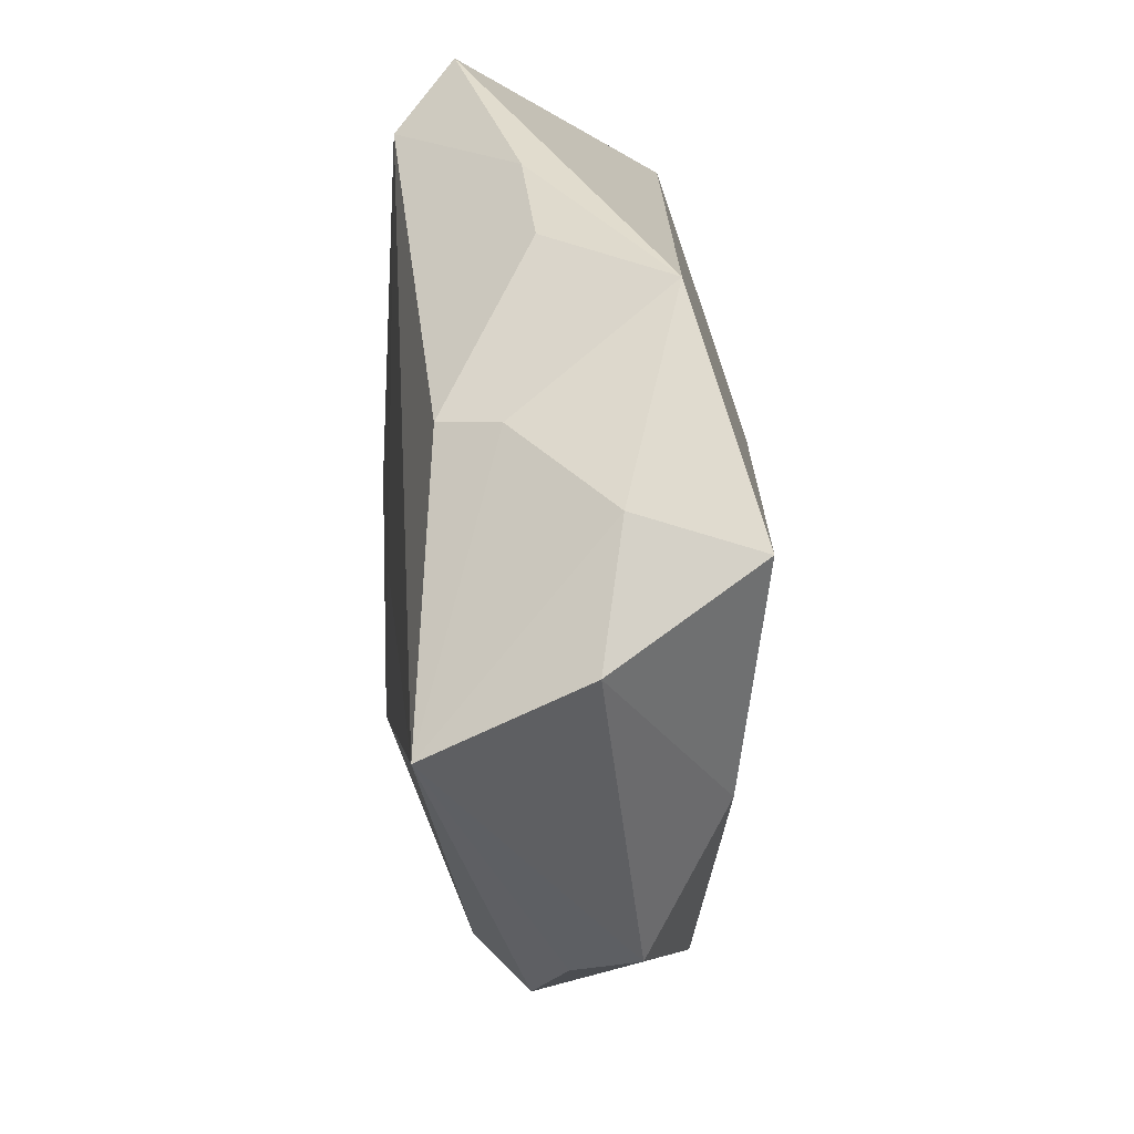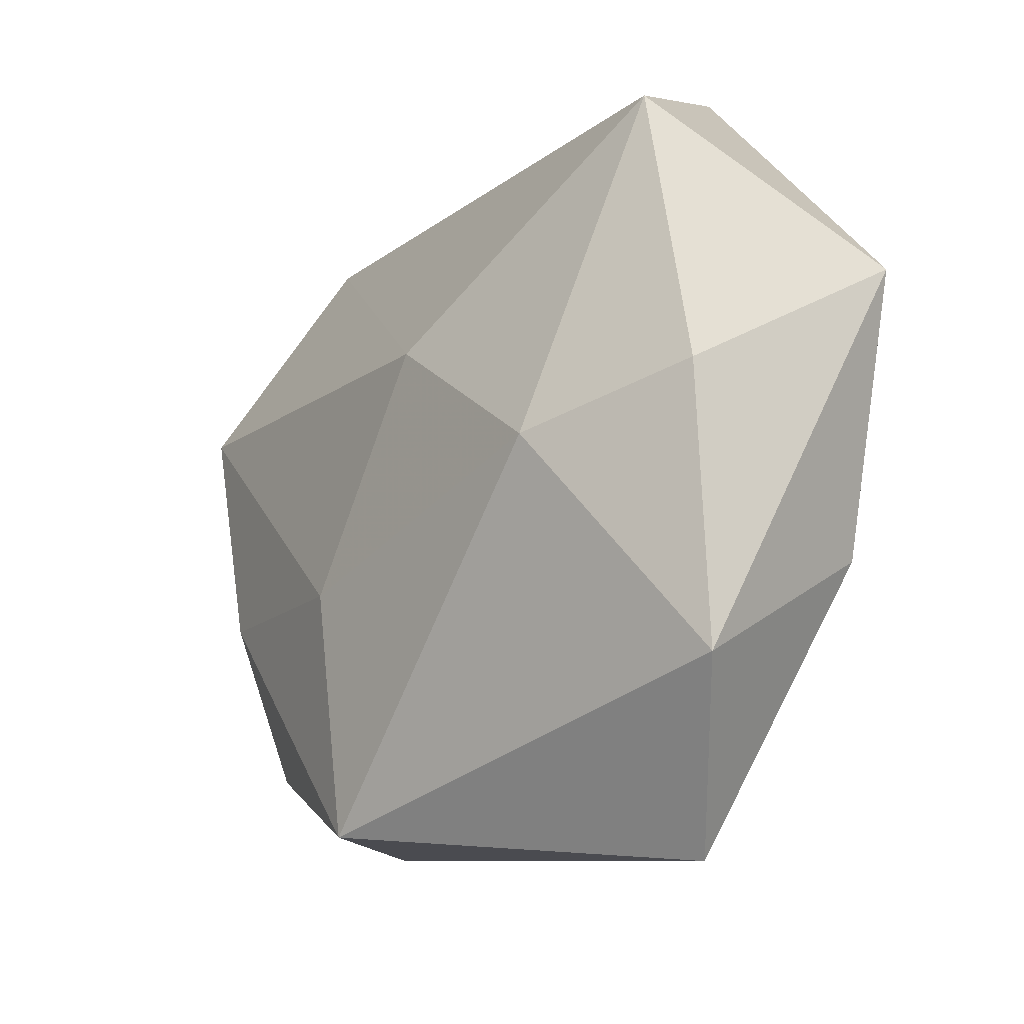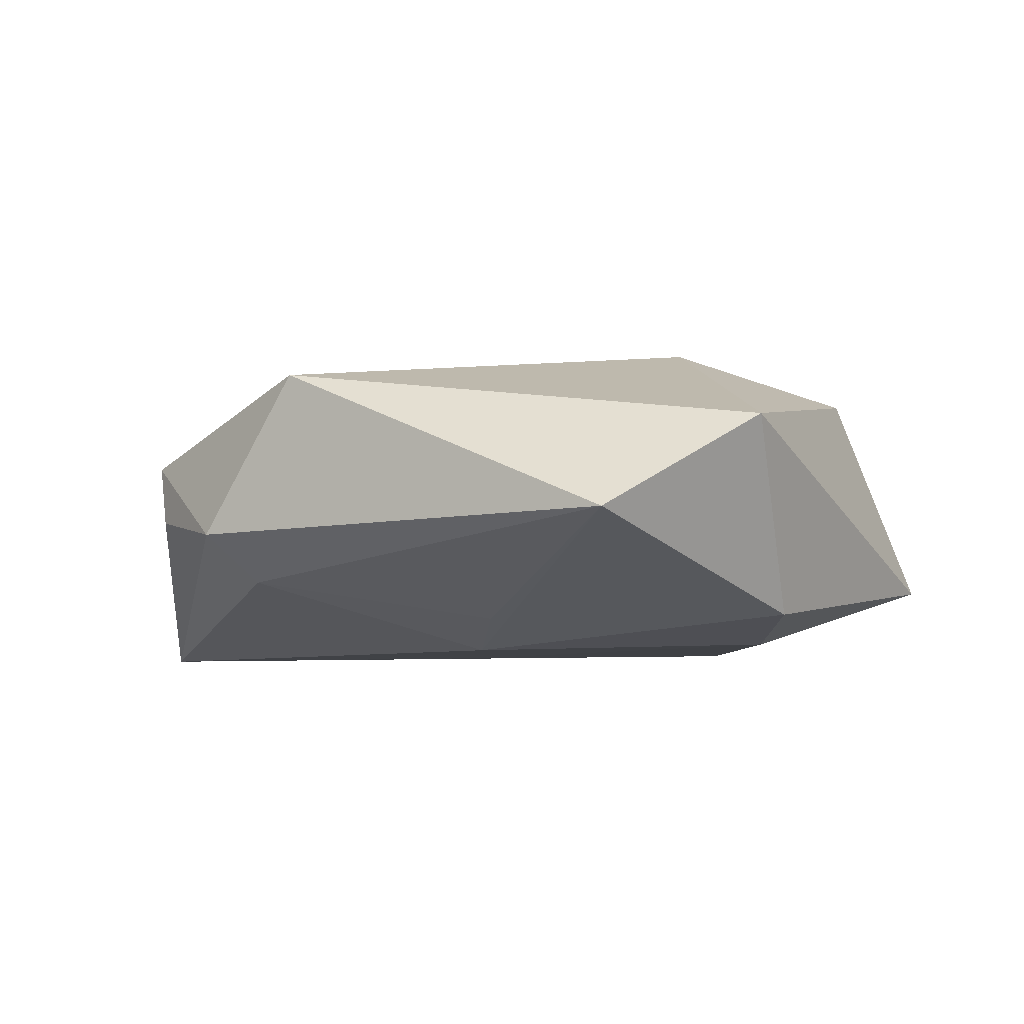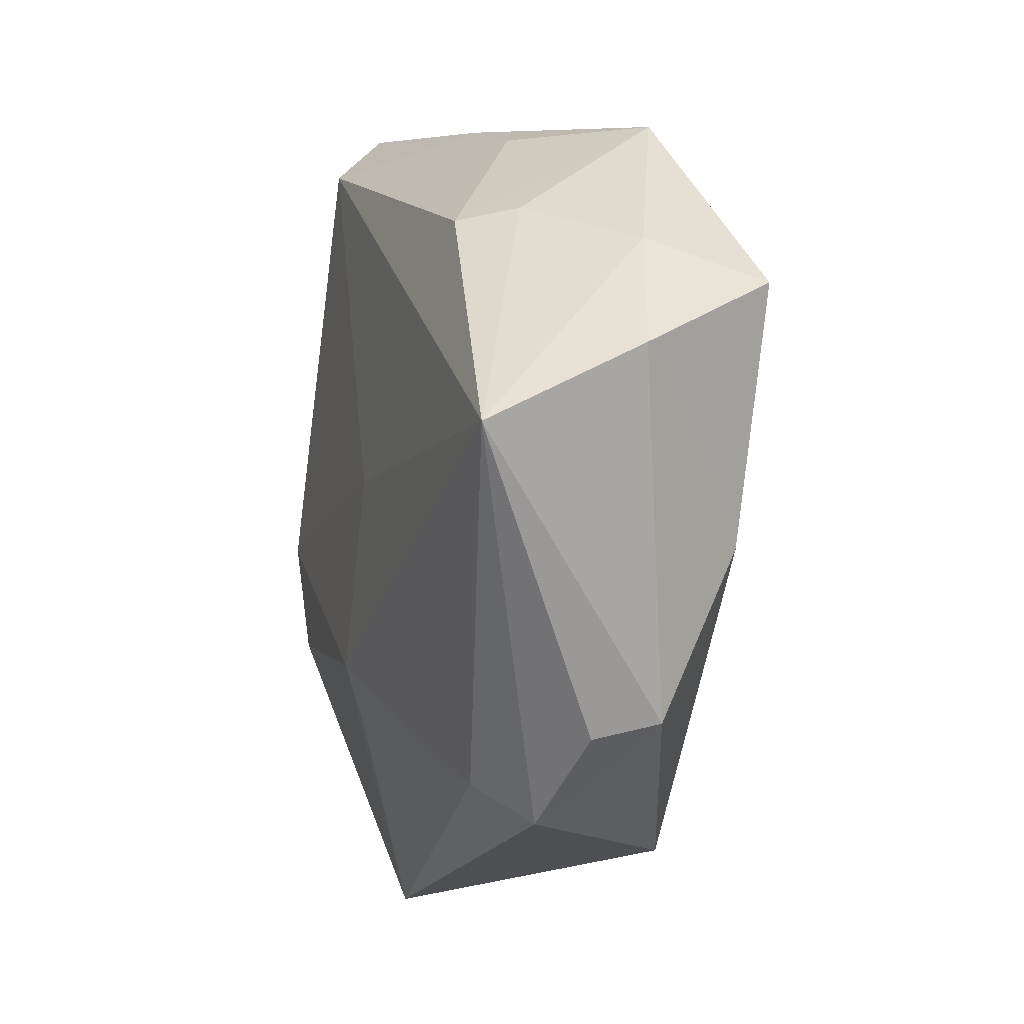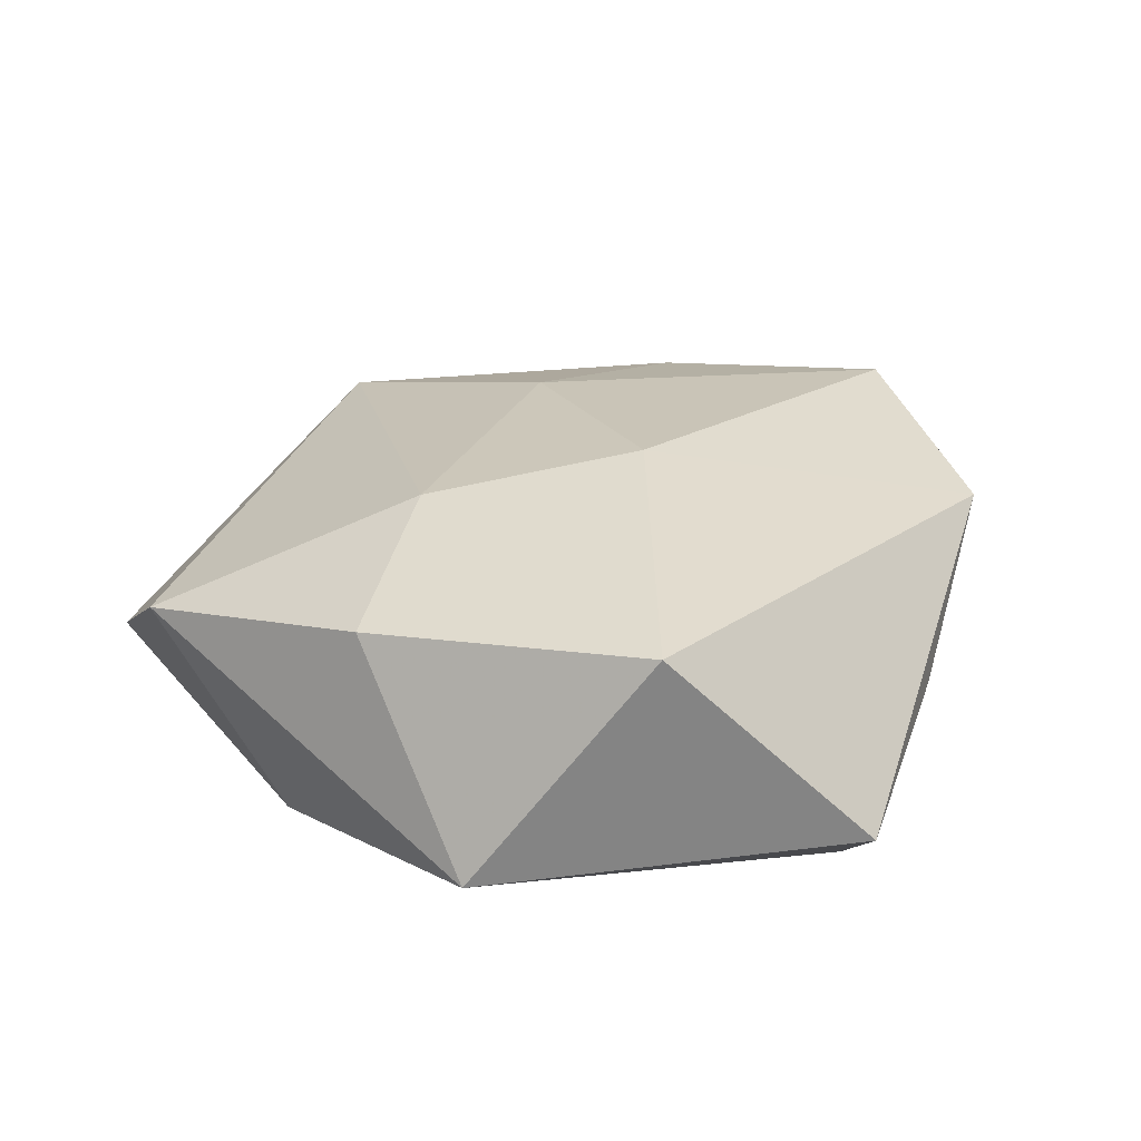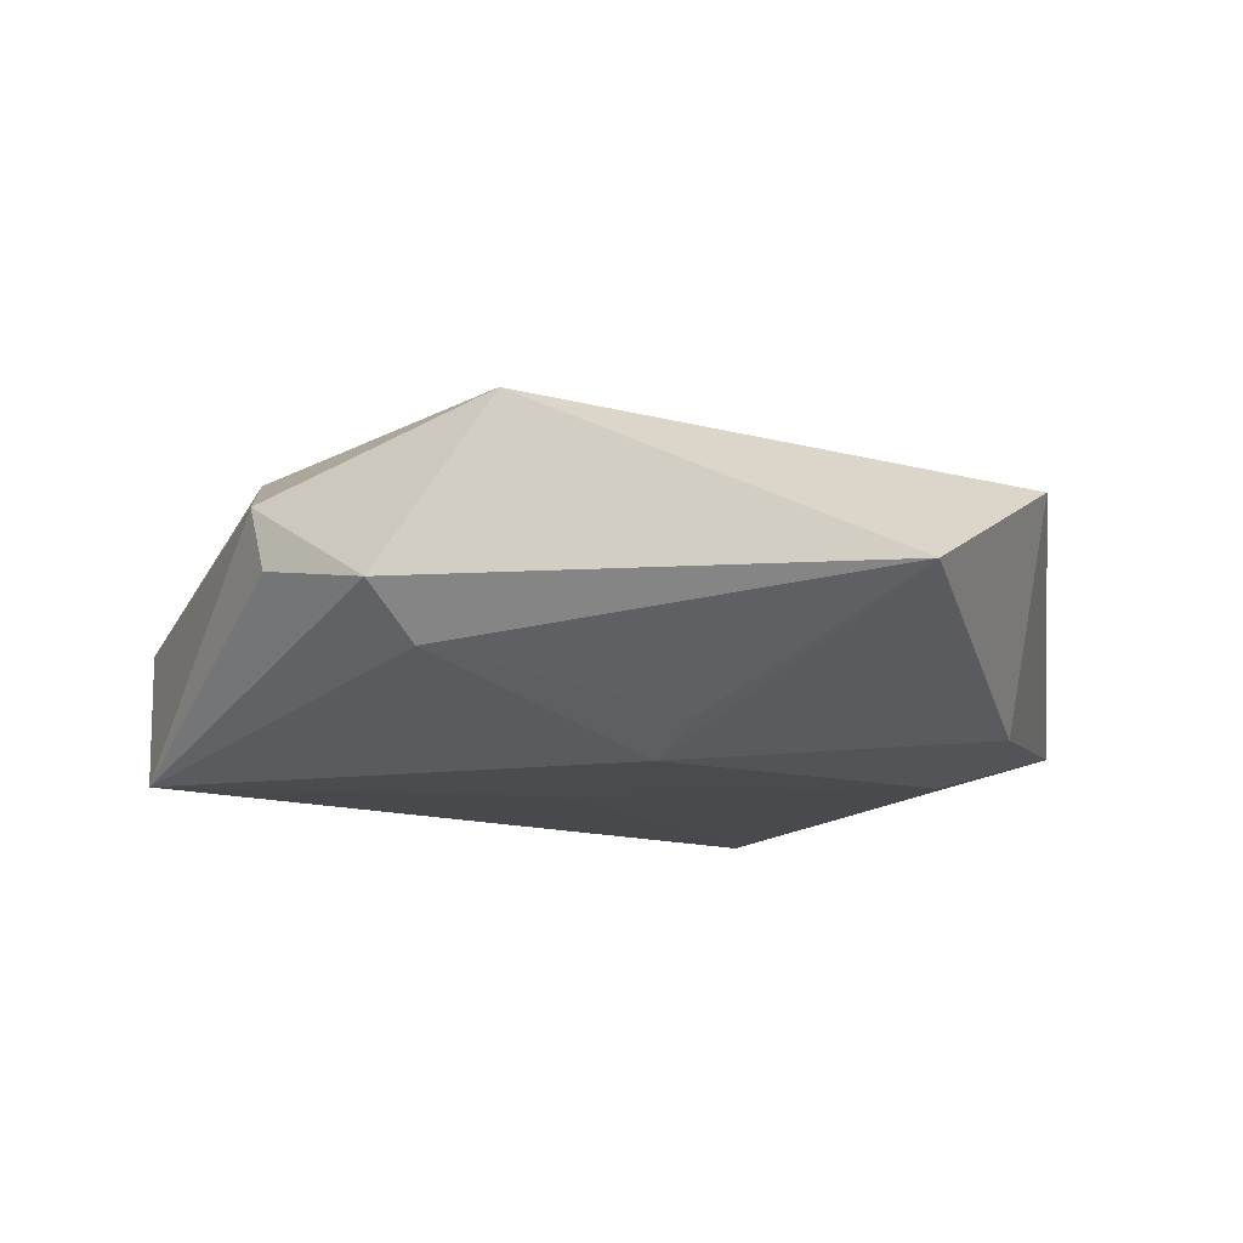
<metadata>
{"format":"obj","ext":"obj","renderer":"f3d","projection":"perspective","resolution":1024,"background":"white","views":[{"elev":27.0,"azim":-95.3,"up":"+Y"},{"elev":-27.6,"azim":51.4,"up":"+Y"},{"elev":-8.2,"azim":15.5,"up":"+Z"},{"elev":-1.9,"azim":-107.0,"up":"+Y"},{"elev":25.7,"azim":115.8,"up":"+Z"},{"elev":-16.2,"azim":-7.3,"up":"+Z"}]}
</metadata>
<code>
v -0.03611 -0.02444 -0.002036
v -0.02253 -0.02939 -0.009816
v -0.00545 0.000627 -0.01635
v -0.01148 0.03587 -0.002661
v 0.03412 -0.03219 0.005853
v -0.00077 0.03864 -0.003058
v -0.01612 -0.03711 0.01168
v -0.03682 -0.006668 0.01213
v 0.03871 -0.005295 0.01115
v 0.02032 -0.04591 -0.00523
v -0.03743 -0.02297 0.004465
v 0.03626 0.02492 0.014
v -0.02624 0.02488 -0.01246
v -0.04735 0.01149 -0.0005268
v -0.02289 0.0358 0.008632
v 0.03397 -0.01713 -0.01367
v 0.00399 0.008496 0.01902
v -0.02726 -0.03297 -0.004751
v -0.04021 0.01823 0.01423
v -0.03892 0.02212 0.002139
v -0.04675 0.004182 -0.01573
v 0.021 -0.007975 0.01764
v -0.01373 -0.01208 0.01673
v 0.04549 0.009169 -0.009108
v 0.0001121 -0.01853 -0.01695
v 0.003143 -0.02545 -0.0141
v 0.02962 -0.005957 -0.01595
v 0.02316 0.04161 -0.007706
v 0.01698 0.03611 -0.01399
v -0.02921 0.02595 -0.006872
f 7 22 23
f 10 7 18
f 18 7 11
f 3 21 29
f 3 25 21
f 28 24 29
f 12 24 28
f 29 24 27
f 27 3 29
f 25 3 27
f 5 7 10
f 22 7 5
f 8 7 23
f 11 7 8
f 23 22 17
f 17 22 12
f 1 11 21
f 21 18 1
f 1 18 11
f 10 18 2
f 21 25 2
f 2 18 21
f 12 28 15
f 15 17 12
f 16 27 24
f 16 5 10
f 24 5 16
f 10 25 16
f 25 27 16
f 12 22 9
f 22 5 9
f 9 24 12
f 9 5 24
f 26 25 10
f 10 2 26
f 26 2 25
f 17 15 19
f 23 17 19
f 19 8 23
f 20 19 15
f 29 21 13
f 13 4 29
f 15 4 13
f 6 28 29
f 29 4 6
f 6 15 28
f 6 4 15
f 14 20 21
f 19 20 14
f 21 11 14
f 11 8 14
f 8 19 14
f 30 20 15
f 15 13 30
f 21 20 30
f 30 13 21

</code>
